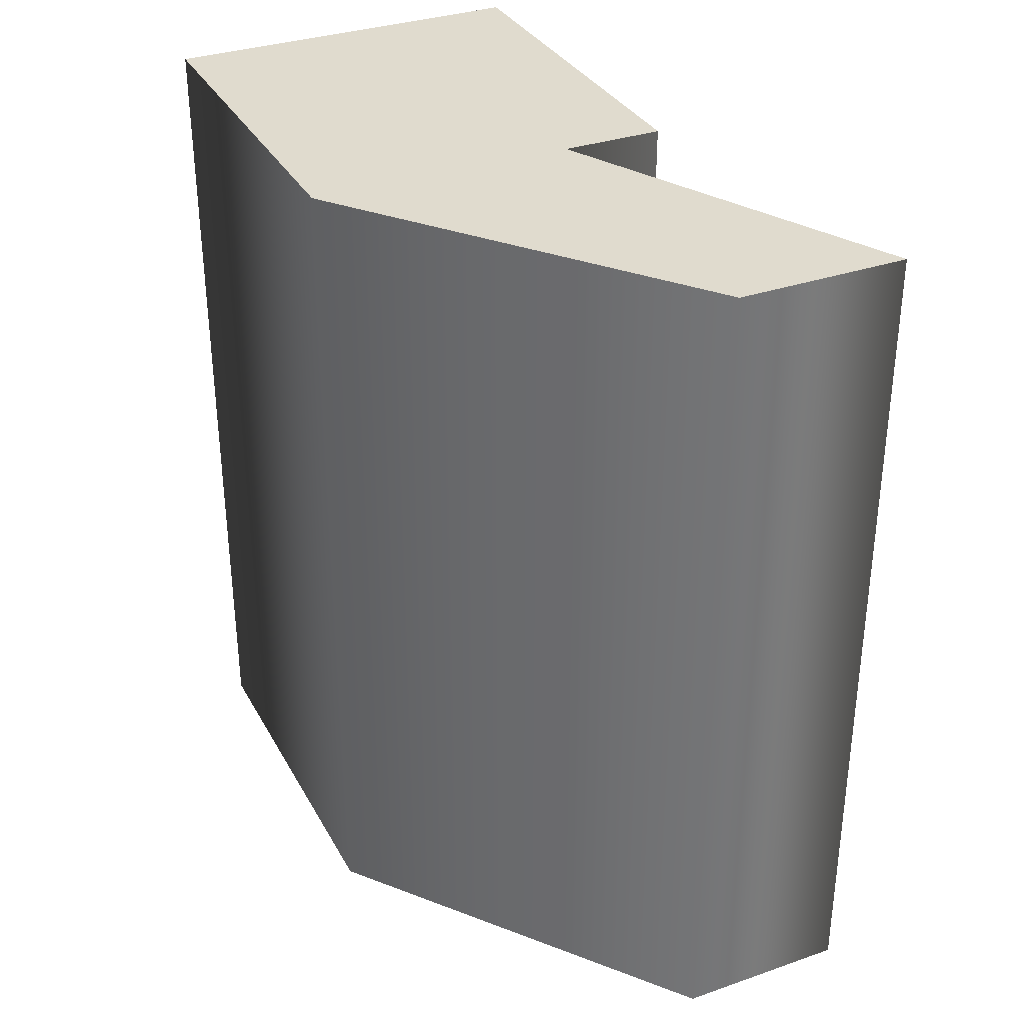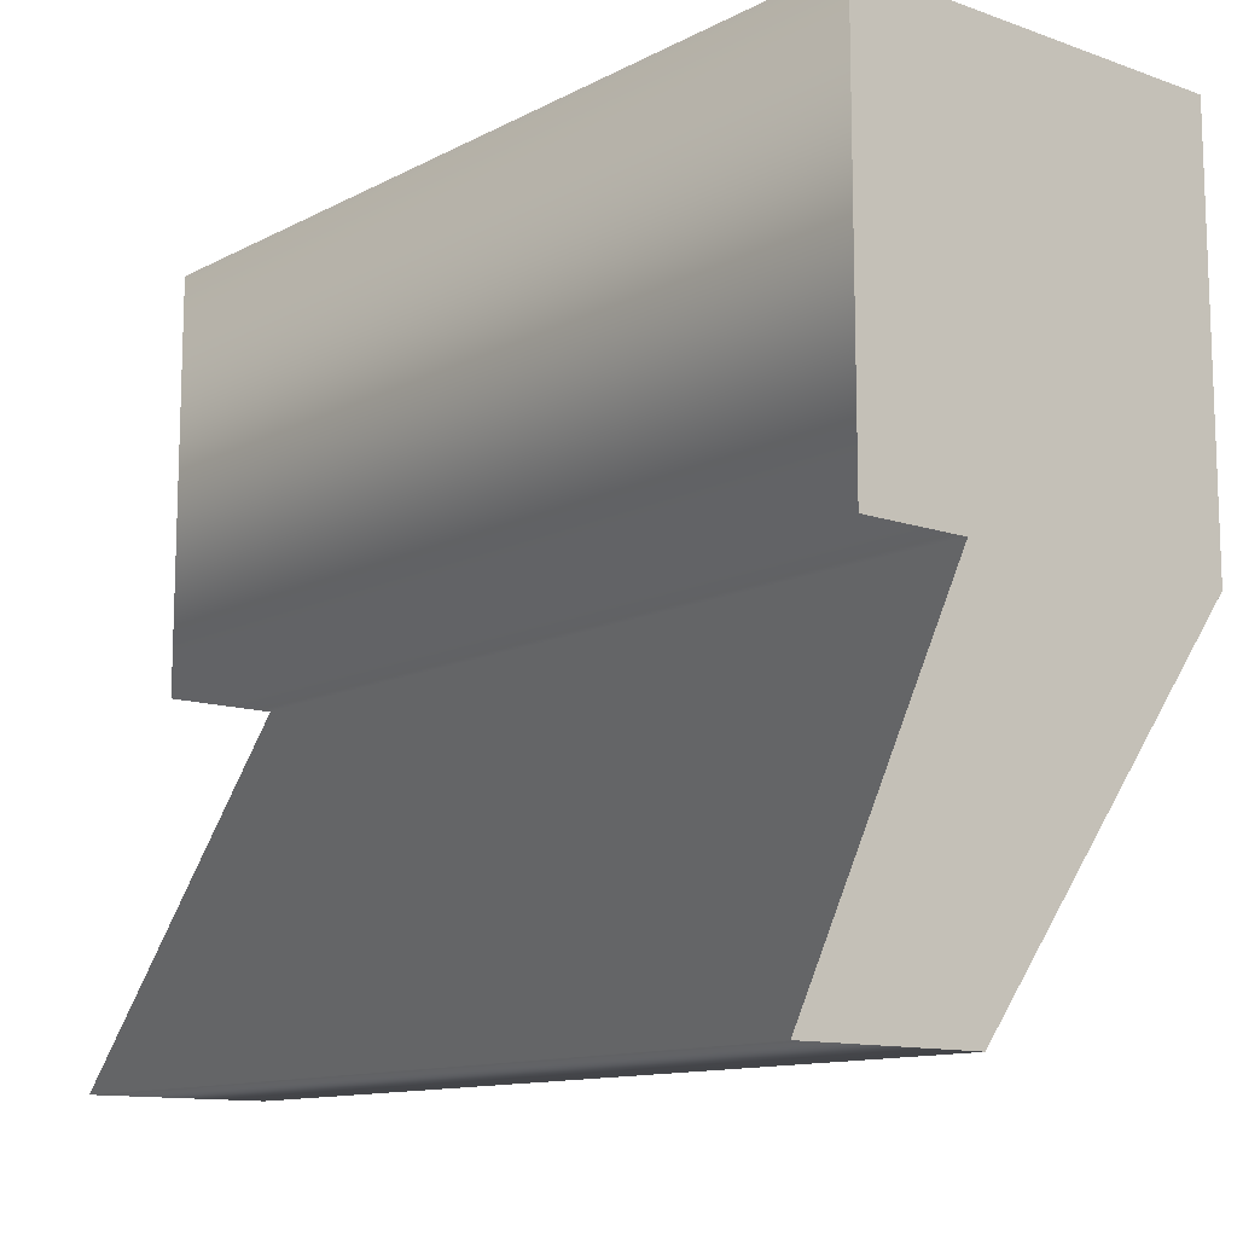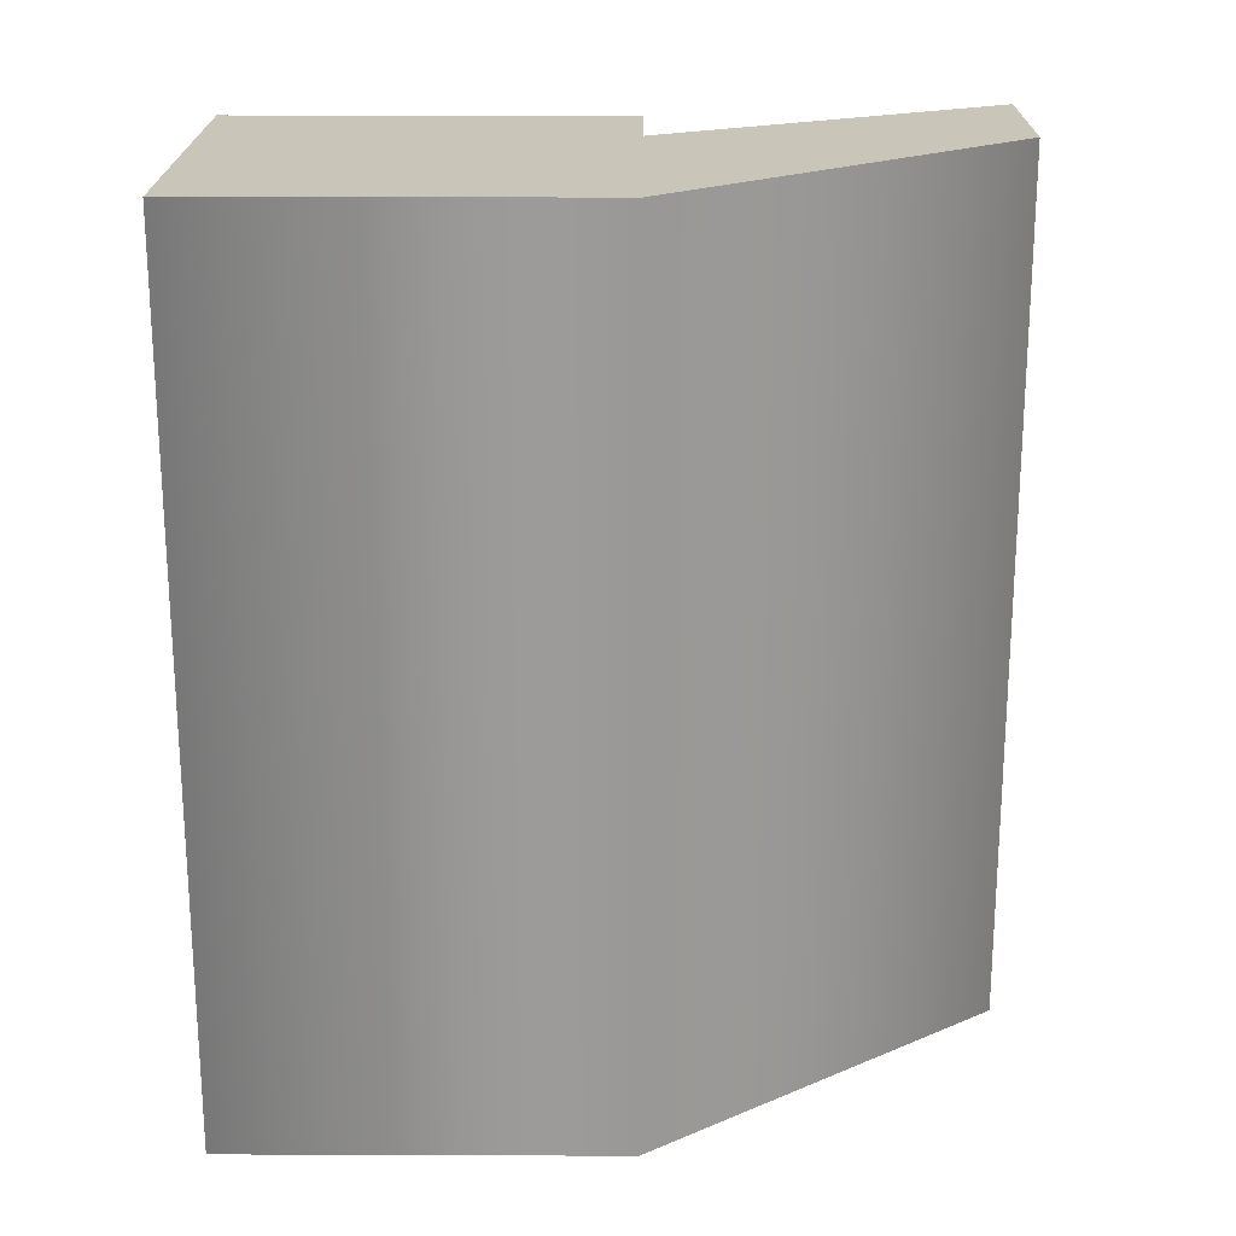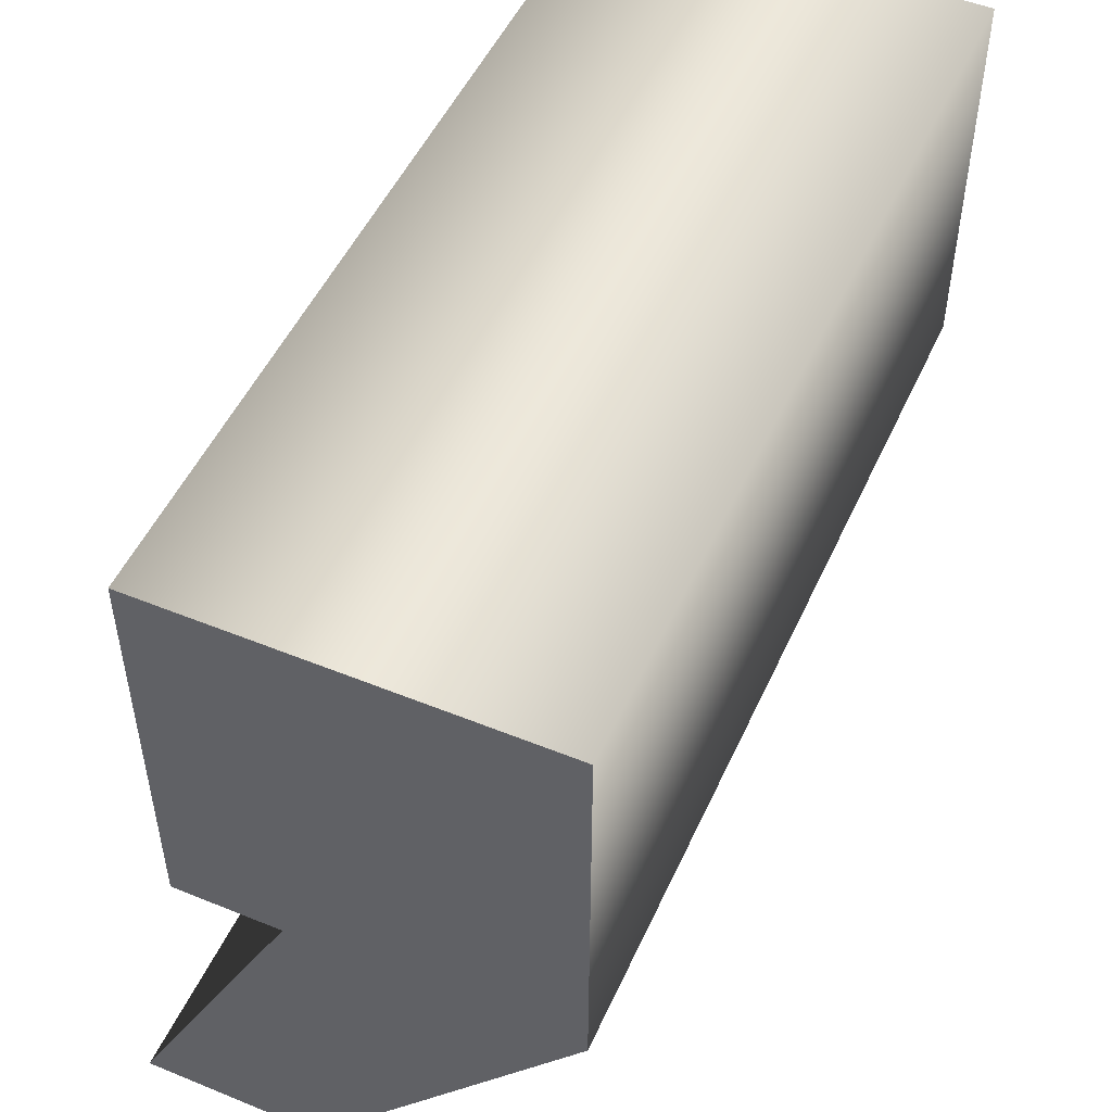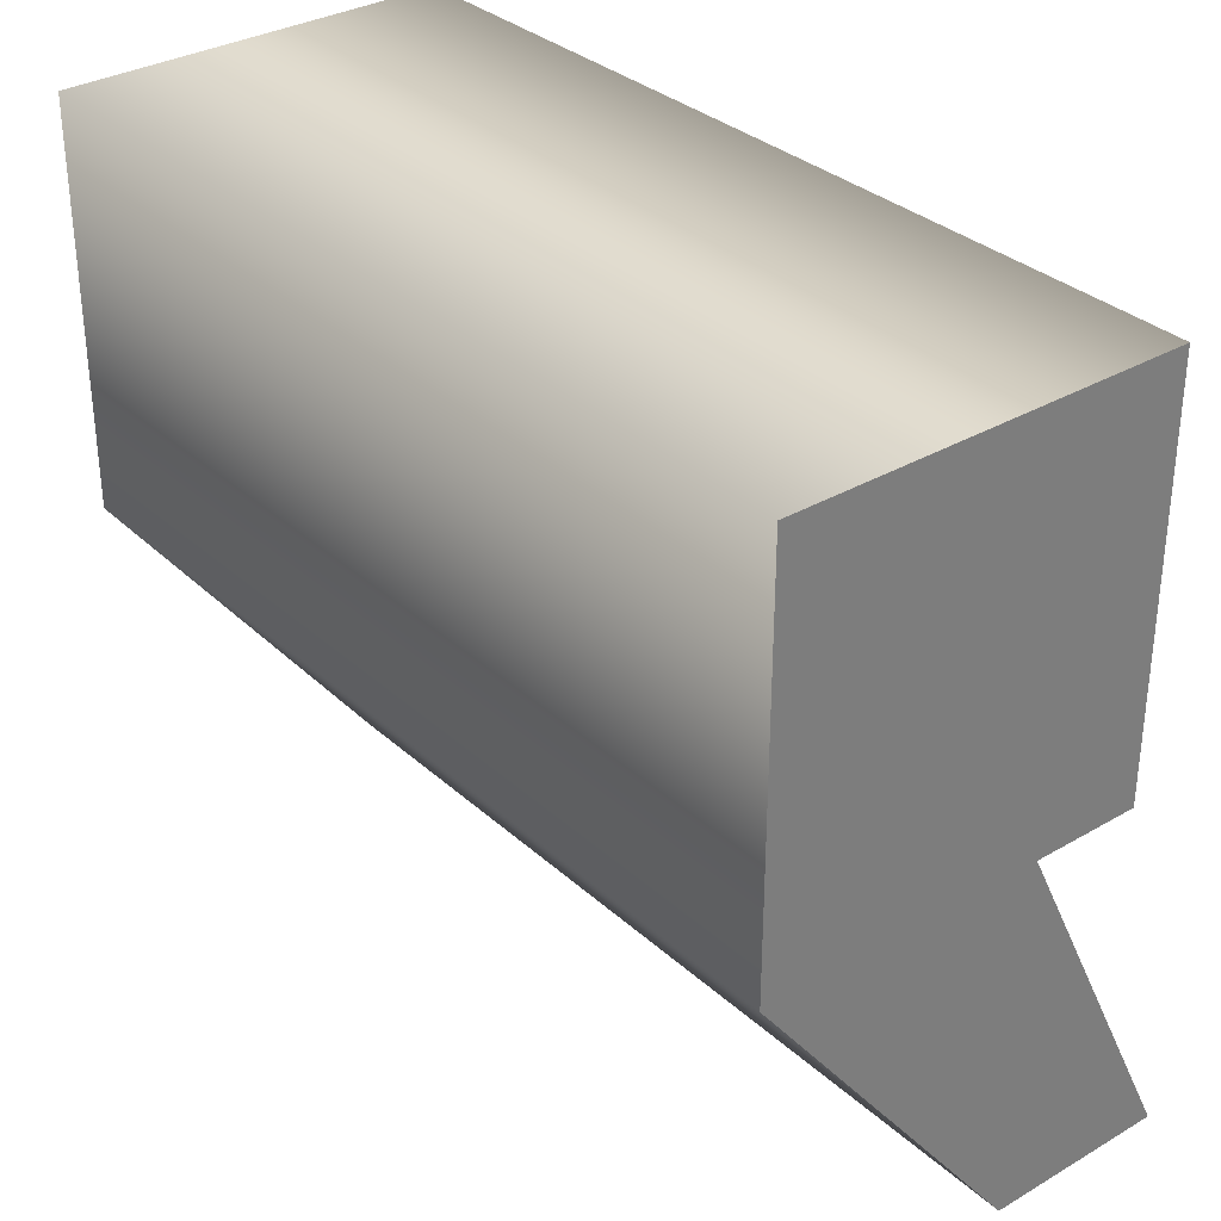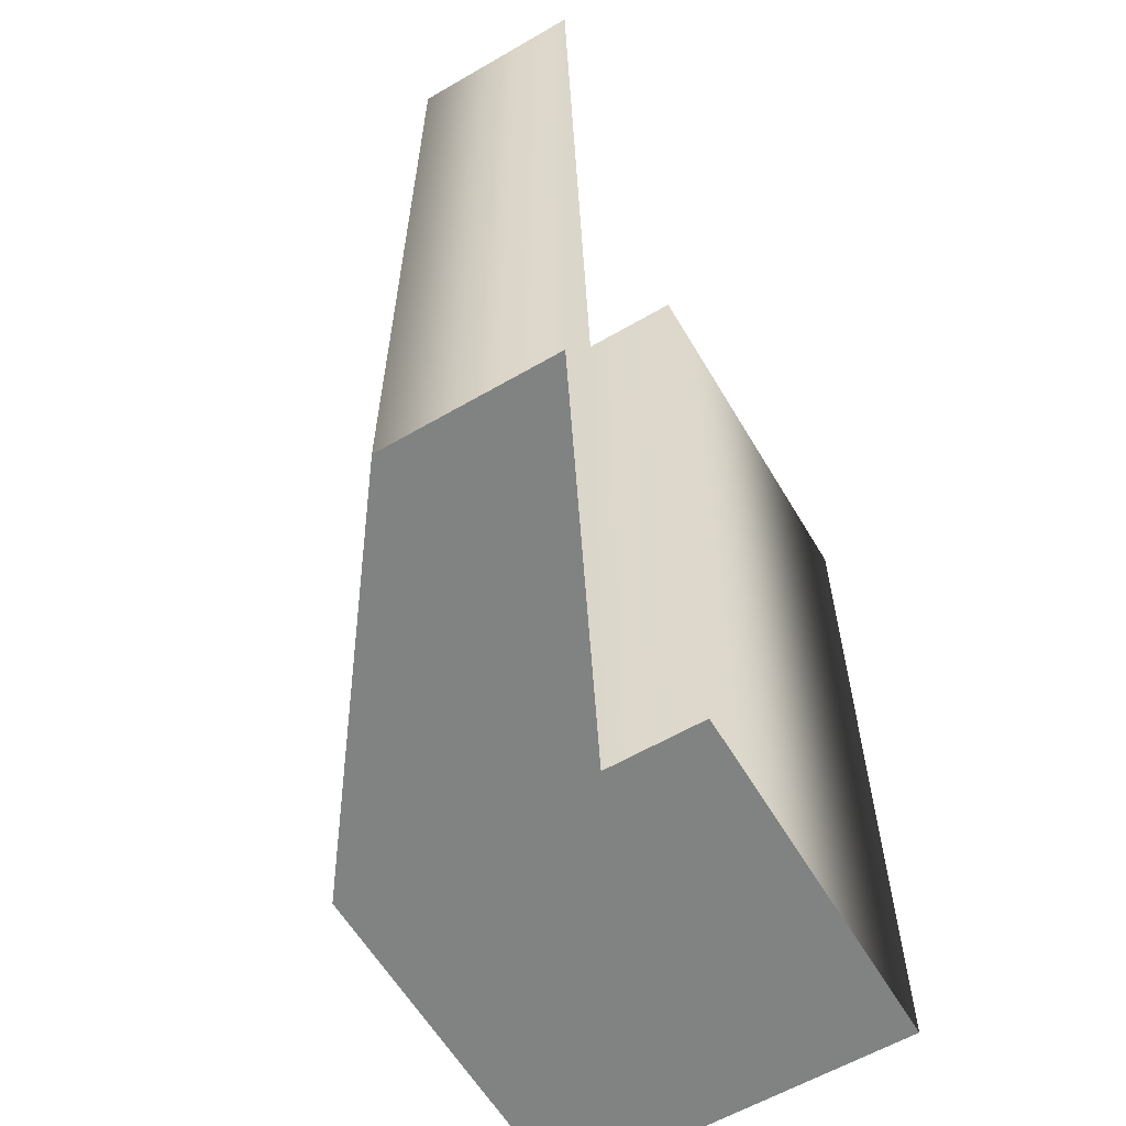
<metadata>
{"format":"obj","ext":"obj","renderer":"f3d","projection":"perspective","resolution":1024,"background":"white","views":[{"elev":33.6,"azim":-25.2,"up":"+Z"},{"elev":-12.1,"azim":140.4,"up":"+Y"},{"elev":20.7,"azim":-89.6,"up":"+Z"},{"elev":50.5,"azim":-156.0,"up":"+Y"},{"elev":32.6,"azim":-39.0,"up":"+Y"},{"elev":-60.6,"azim":30.6,"up":"+Z"}]}
</metadata>
<code>
o ,
v 0.01149 -0.2156 -0.1
v 0.03538 -0.2156 -0.1
v 0.03538 -0.1255 -0.1
v -0.0508 -0.1255 -0.1
v -0.0508 -0.2153 -0.1
v 0.01058 -0.2957 -0.1
v 0.0508 -0.2957 -0.1
v 0.01149 -0.2156 0.1
v 0.03538 -0.2156 0.1
v 0.03538 -0.1255 0.1
v -0.0508 -0.1255 0.1
v -0.0508 -0.2153 0.1
v 0.01058 -0.2957 0.1
v 0.0508 -0.2957 0.1
v 0.01149 -0.2156 0.1
v 0.01149 -0.2156 -0.1
v 0.03538 -0.2156 0.1
v 0.03538 -0.2156 -0.1
v 0.03538 -0.1255 0.1
v 0.03538 -0.1255 -0.1
v -0.0508 -0.1255 0.1
v -0.0508 -0.1255 -0.1
v -0.0508 -0.2153 0.1
v -0.0508 -0.2153 -0.1
v 0.01058 -0.2957 0.1
v 0.01058 -0.2957 -0.1
v 0.0508 -0.2957 0.1
v 0.0508 -0.2957 -0.1
f 2 4 3
f 2 5 4
f 2 1 5
f 1 6 5
f 7 6 1
f 9 10 11
f 9 11 12
f 9 12 8
f 8 12 13
f 14 8 13
f 16 18 17 15
f 18 20 19 17
f 20 22 21 19
f 22 24 23 21
f 24 26 25 23
f 26 28 27 25
f 28 16 15 27

</code>
